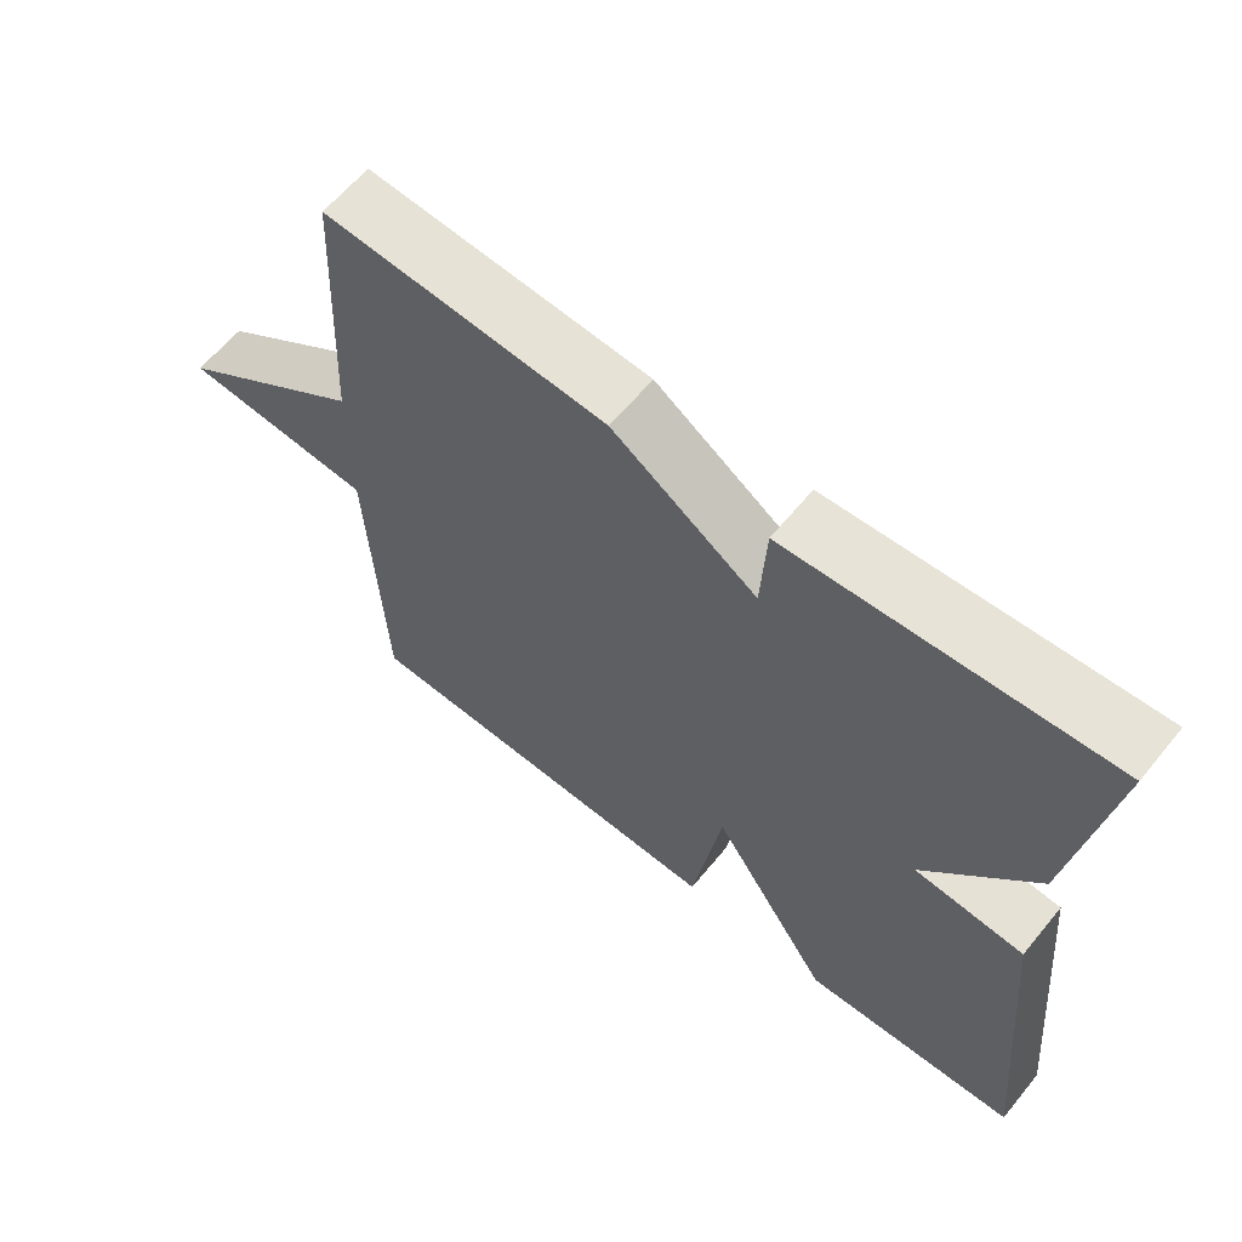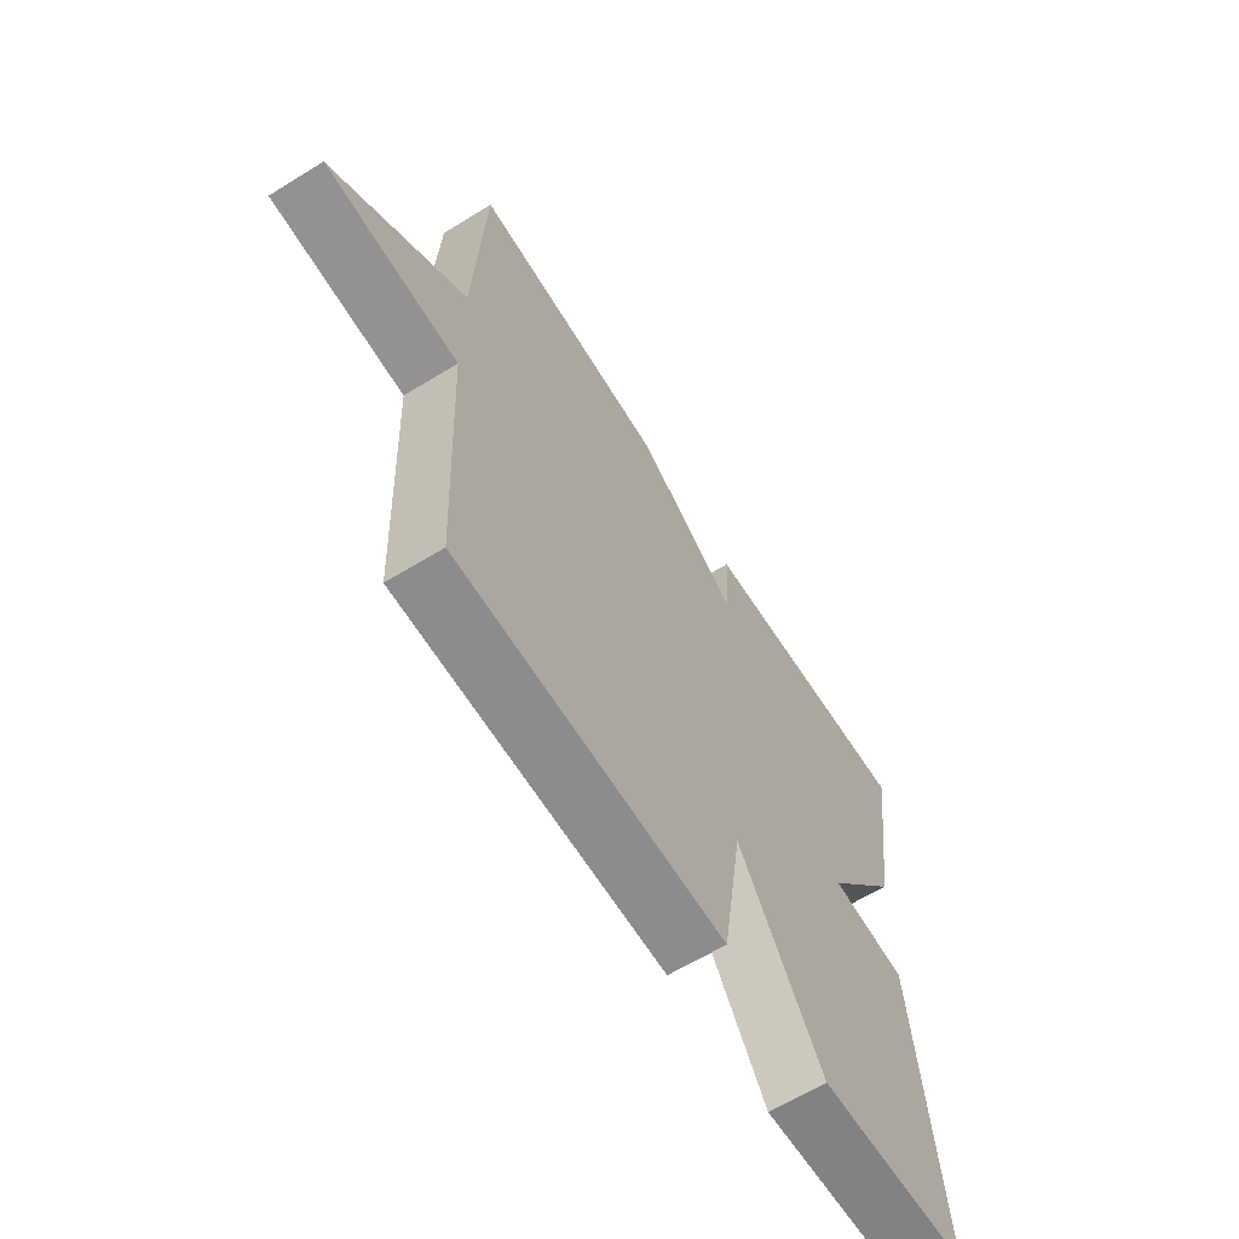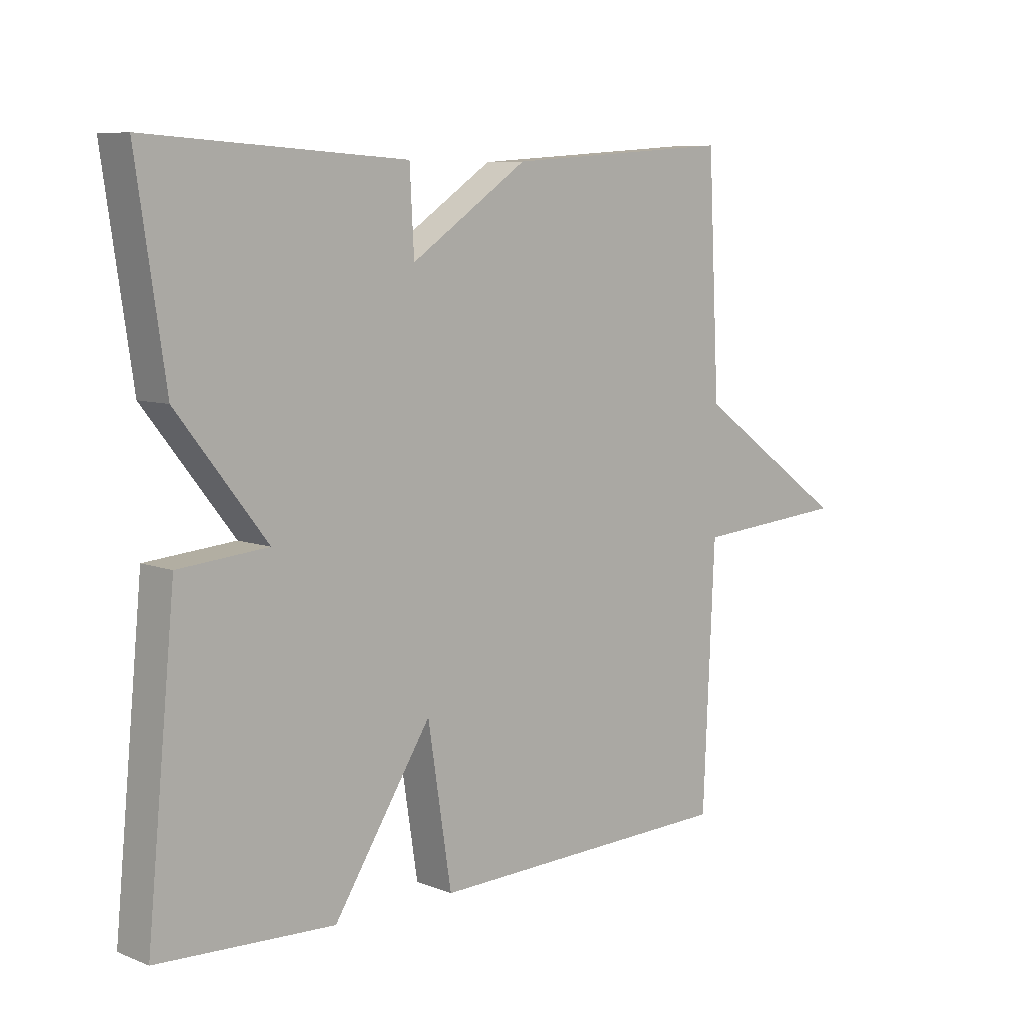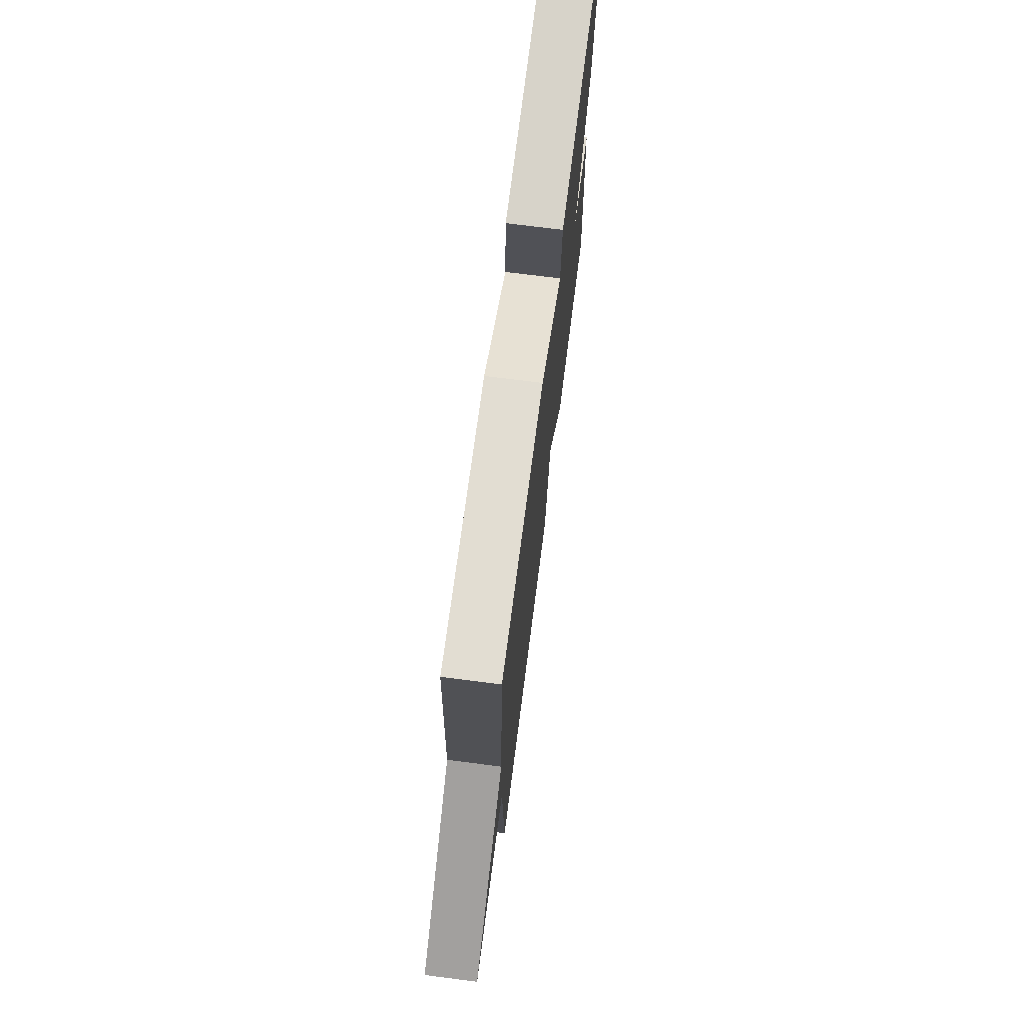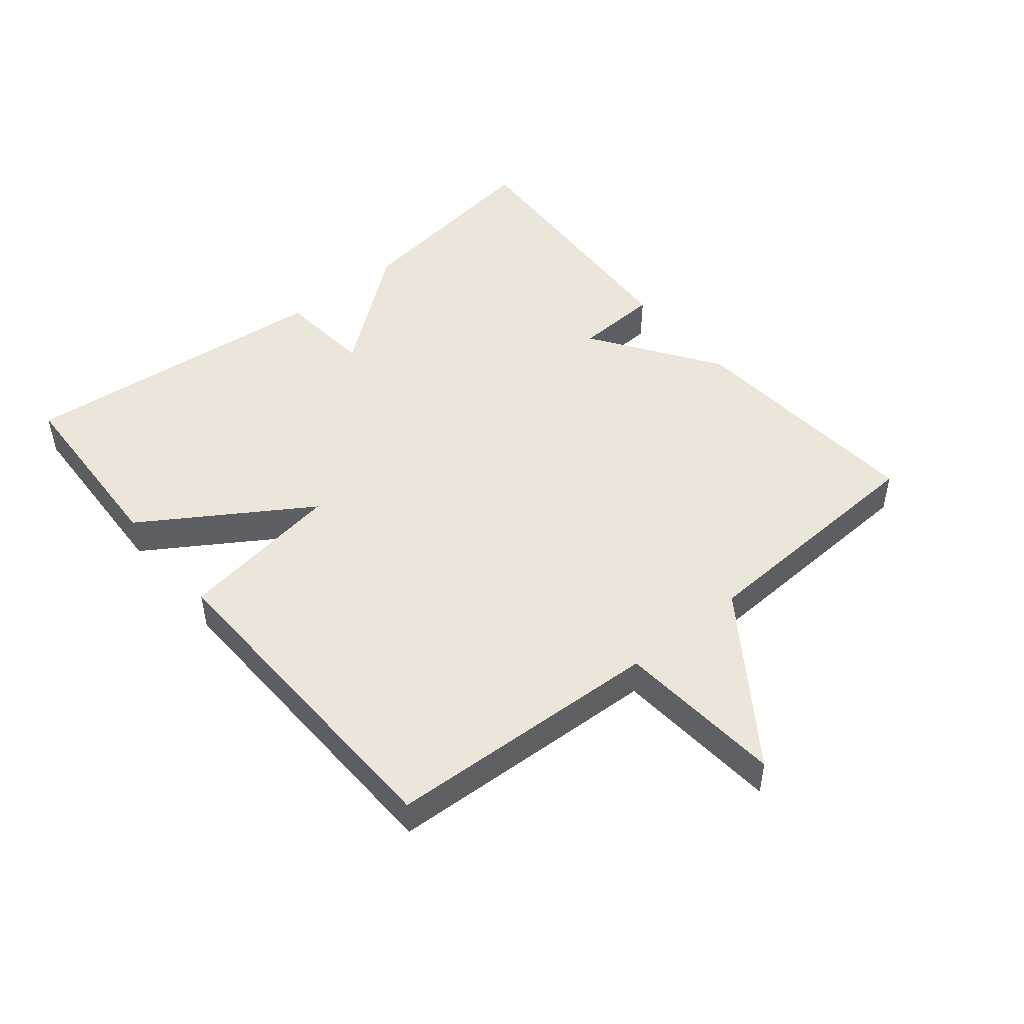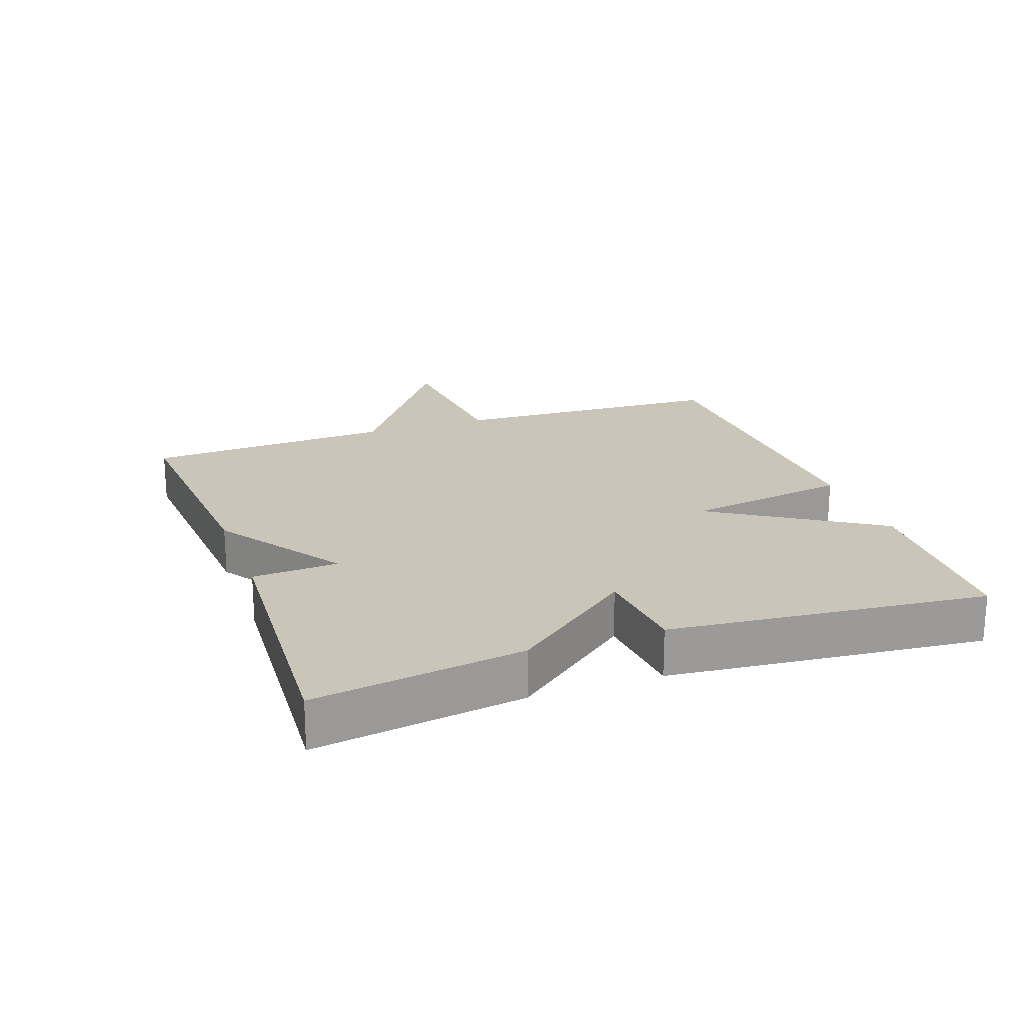
<metadata>
{"format":"obj","ext":"obj","renderer":"f3d","projection":"perspective","resolution":1024,"background":"white","views":[{"elev":62.3,"azim":39.3,"up":"+Z"},{"elev":-63.0,"azim":-58.1,"up":"+Z"},{"elev":7.9,"azim":136.9,"up":"+Z"},{"elev":72.4,"azim":-82.7,"up":"+Z"},{"elev":48.0,"azim":-129.5,"up":"+Y"},{"elev":20.6,"azim":70.3,"up":"+Y"}]}
</metadata>
<code>
v -0.5 0.07 0.5
v -0.124 0.07 0.473
v 0.069 0.07 0.342
v 0.076 0.07 0.473
v 0.5 0.07 0.5
v 0.453 0.07 0.182
v 0.306 0.07 -0.005
v 0.453 0.07 -0.018
v 0.5 0.07 -0.5
v 0.21 0.07 -0.514
v 0.049 0.07 -0.263
v 0.01 0.07 -0.514
v -0.5 0.07 -0.5
v -0.519 0.07 -0.078
v -0.774 0.07 -0.058
v -0.519 0.07 0.122
v -0.5 0 0.5
v -0.124 0 0.473
v 0.069 0 0.342
v 0.076 0 0.473
v 0.5 0 0.5
v 0.453 0 0.182
v 0.306 0 -0.005
v 0.453 0 -0.018
v 0.5 0 -0.5
v 0.21 0 -0.514
v 0.049 0 -0.263
v 0.01 0 -0.514
v -0.5 0 -0.5
v -0.519 0 -0.078
v -0.774 0 -0.058
v -0.519 0 0.122
f 14 15 16
f 1 2 3
f 16 1 3
f 14 16 3
f 13 14 3
f 12 13 3
f 11 12 3
f 9 10 11
f 8 9 11
f 7 8 11
f 6 7 11
f 5 6 11
f 4 5 11
f 3 4 11
f 32 31 30
f 19 18 17
f 19 17 32
f 19 32 30
f 19 30 29
f 19 29 28
f 19 28 27
f 27 26 25
f 27 25 24
f 27 24 23
f 27 23 22
f 27 22 21
f 27 21 20
f 27 20 19
f 1 17 18 2
f 2 18 19 3
f 3 19 20 4
f 4 20 21 5
f 5 21 22 6
f 6 22 23 7
f 7 23 24 8
f 8 24 25 9
f 9 25 26 10
f 10 26 27 11
f 11 27 28 12
f 12 28 29 13
f 13 29 30 14
f 14 30 31 15
f 15 31 32 16
f 16 32 17 1

</code>
